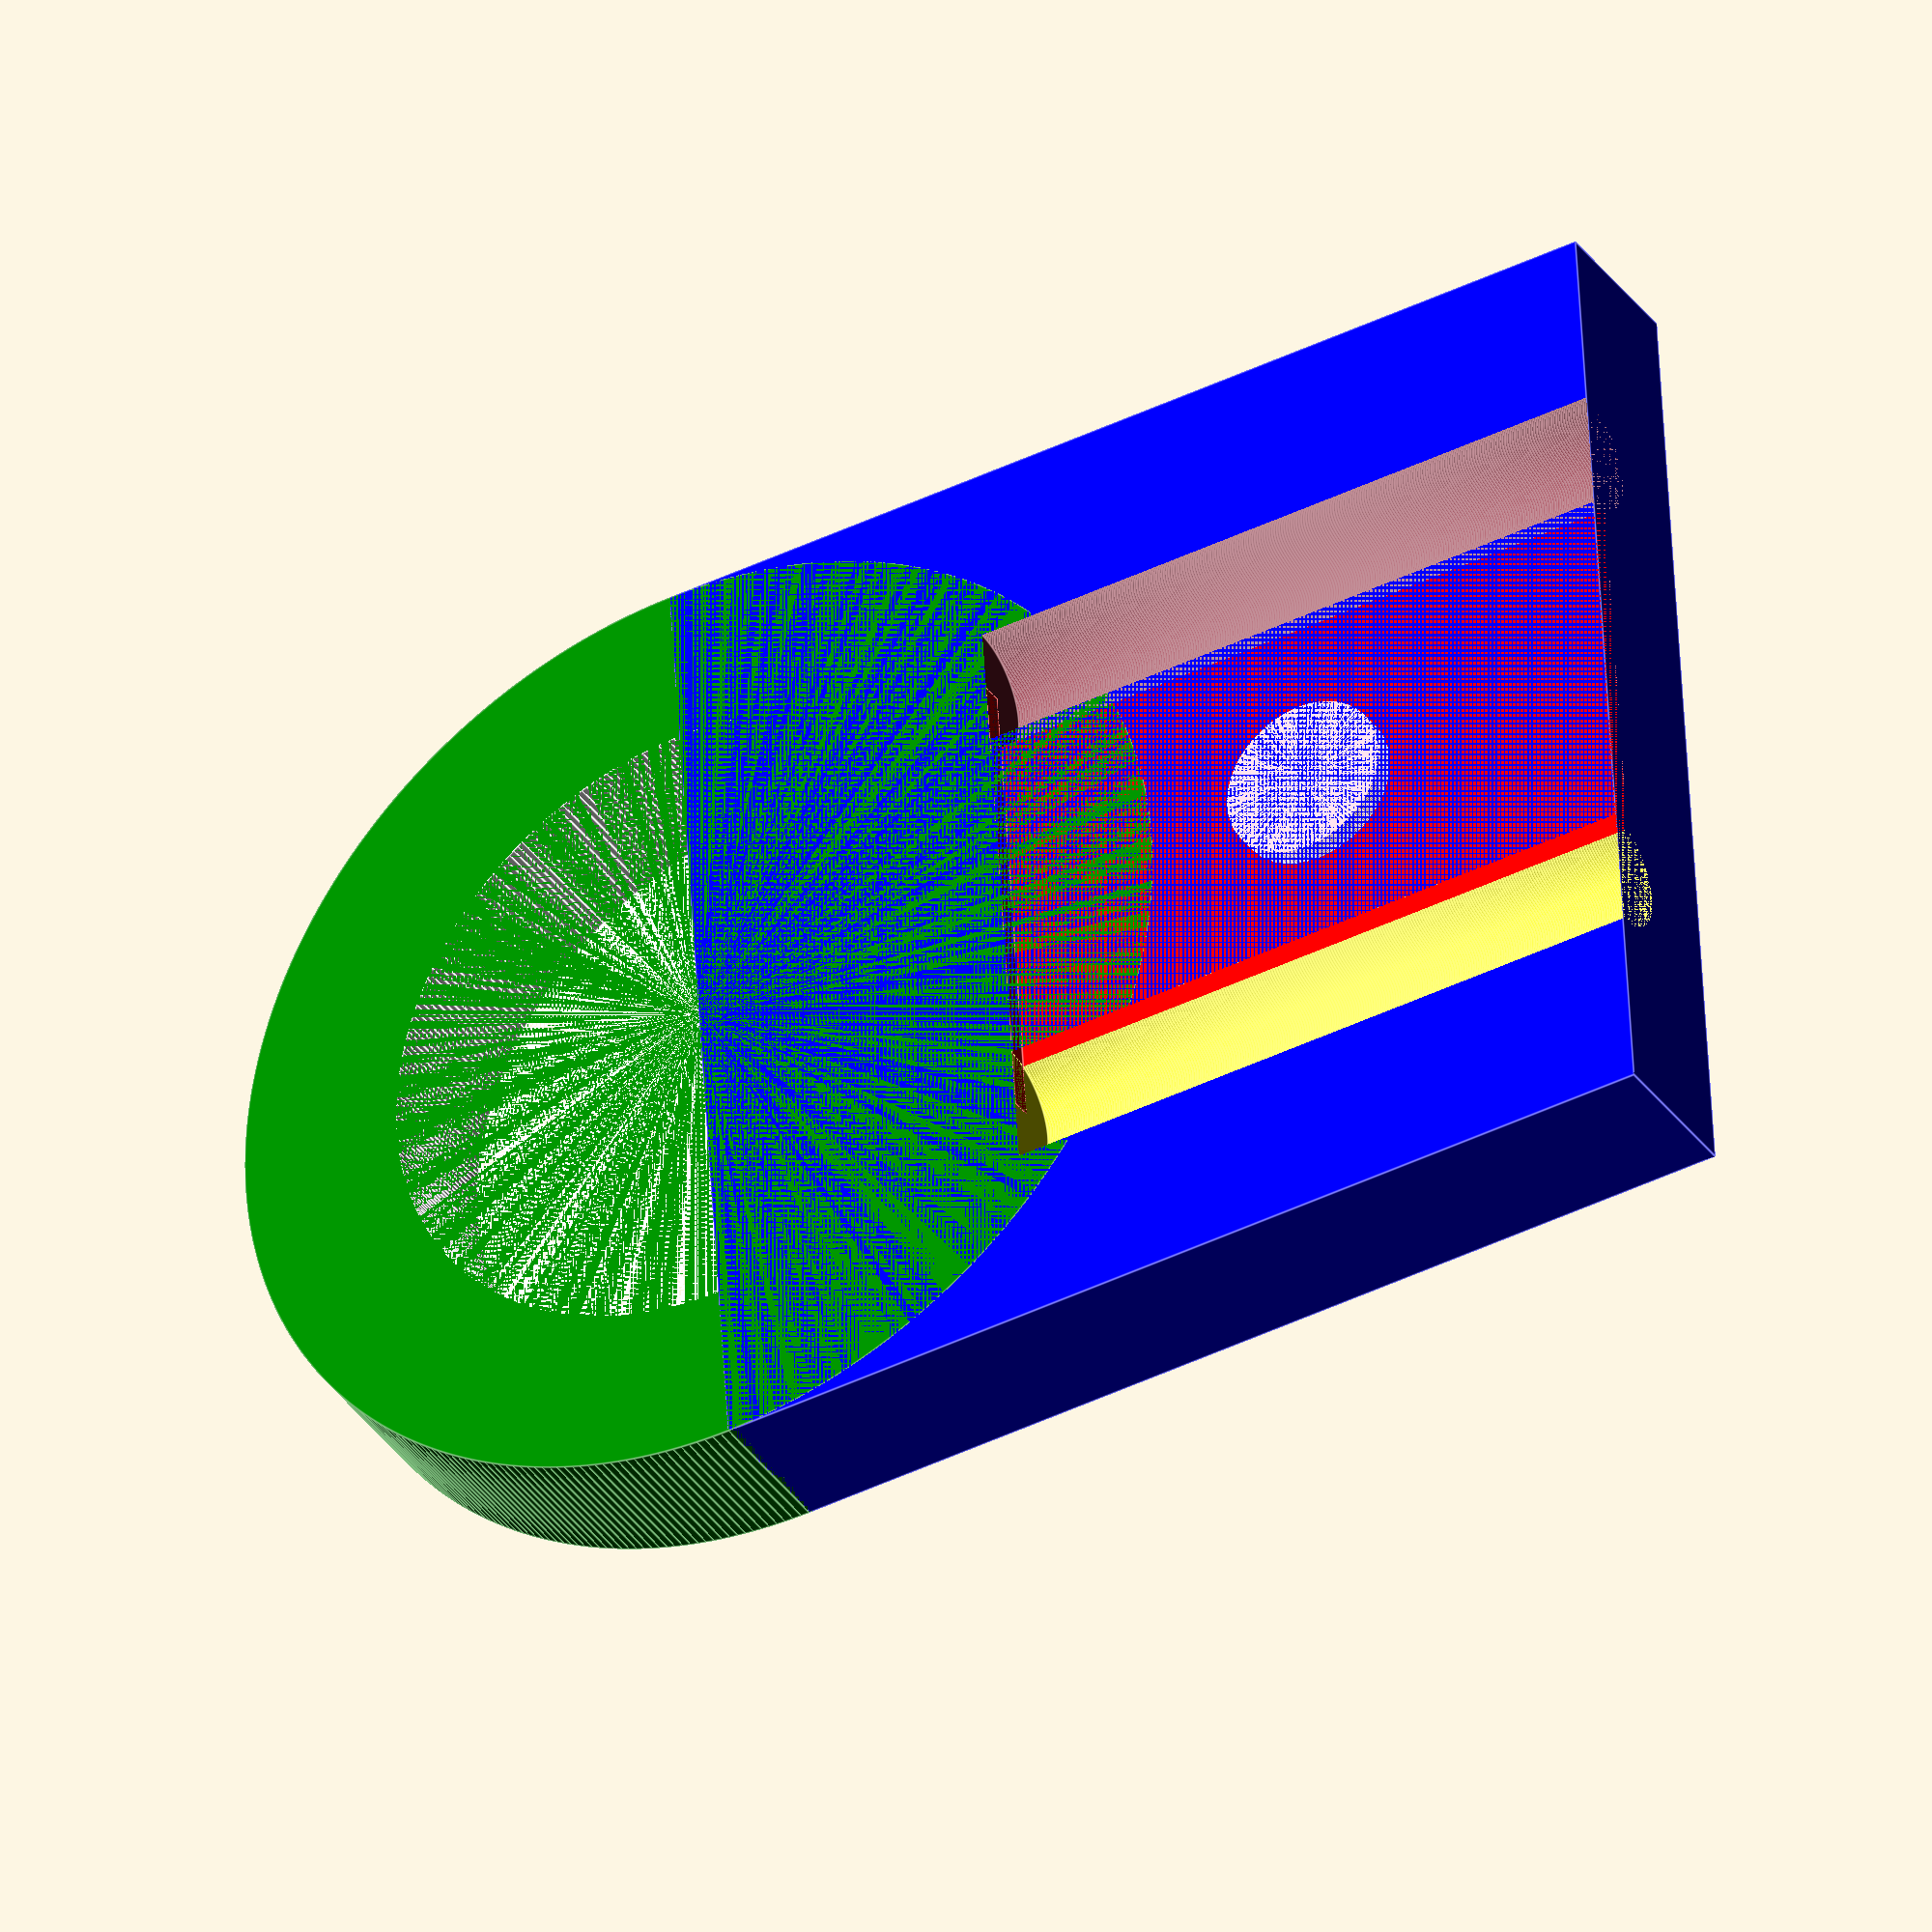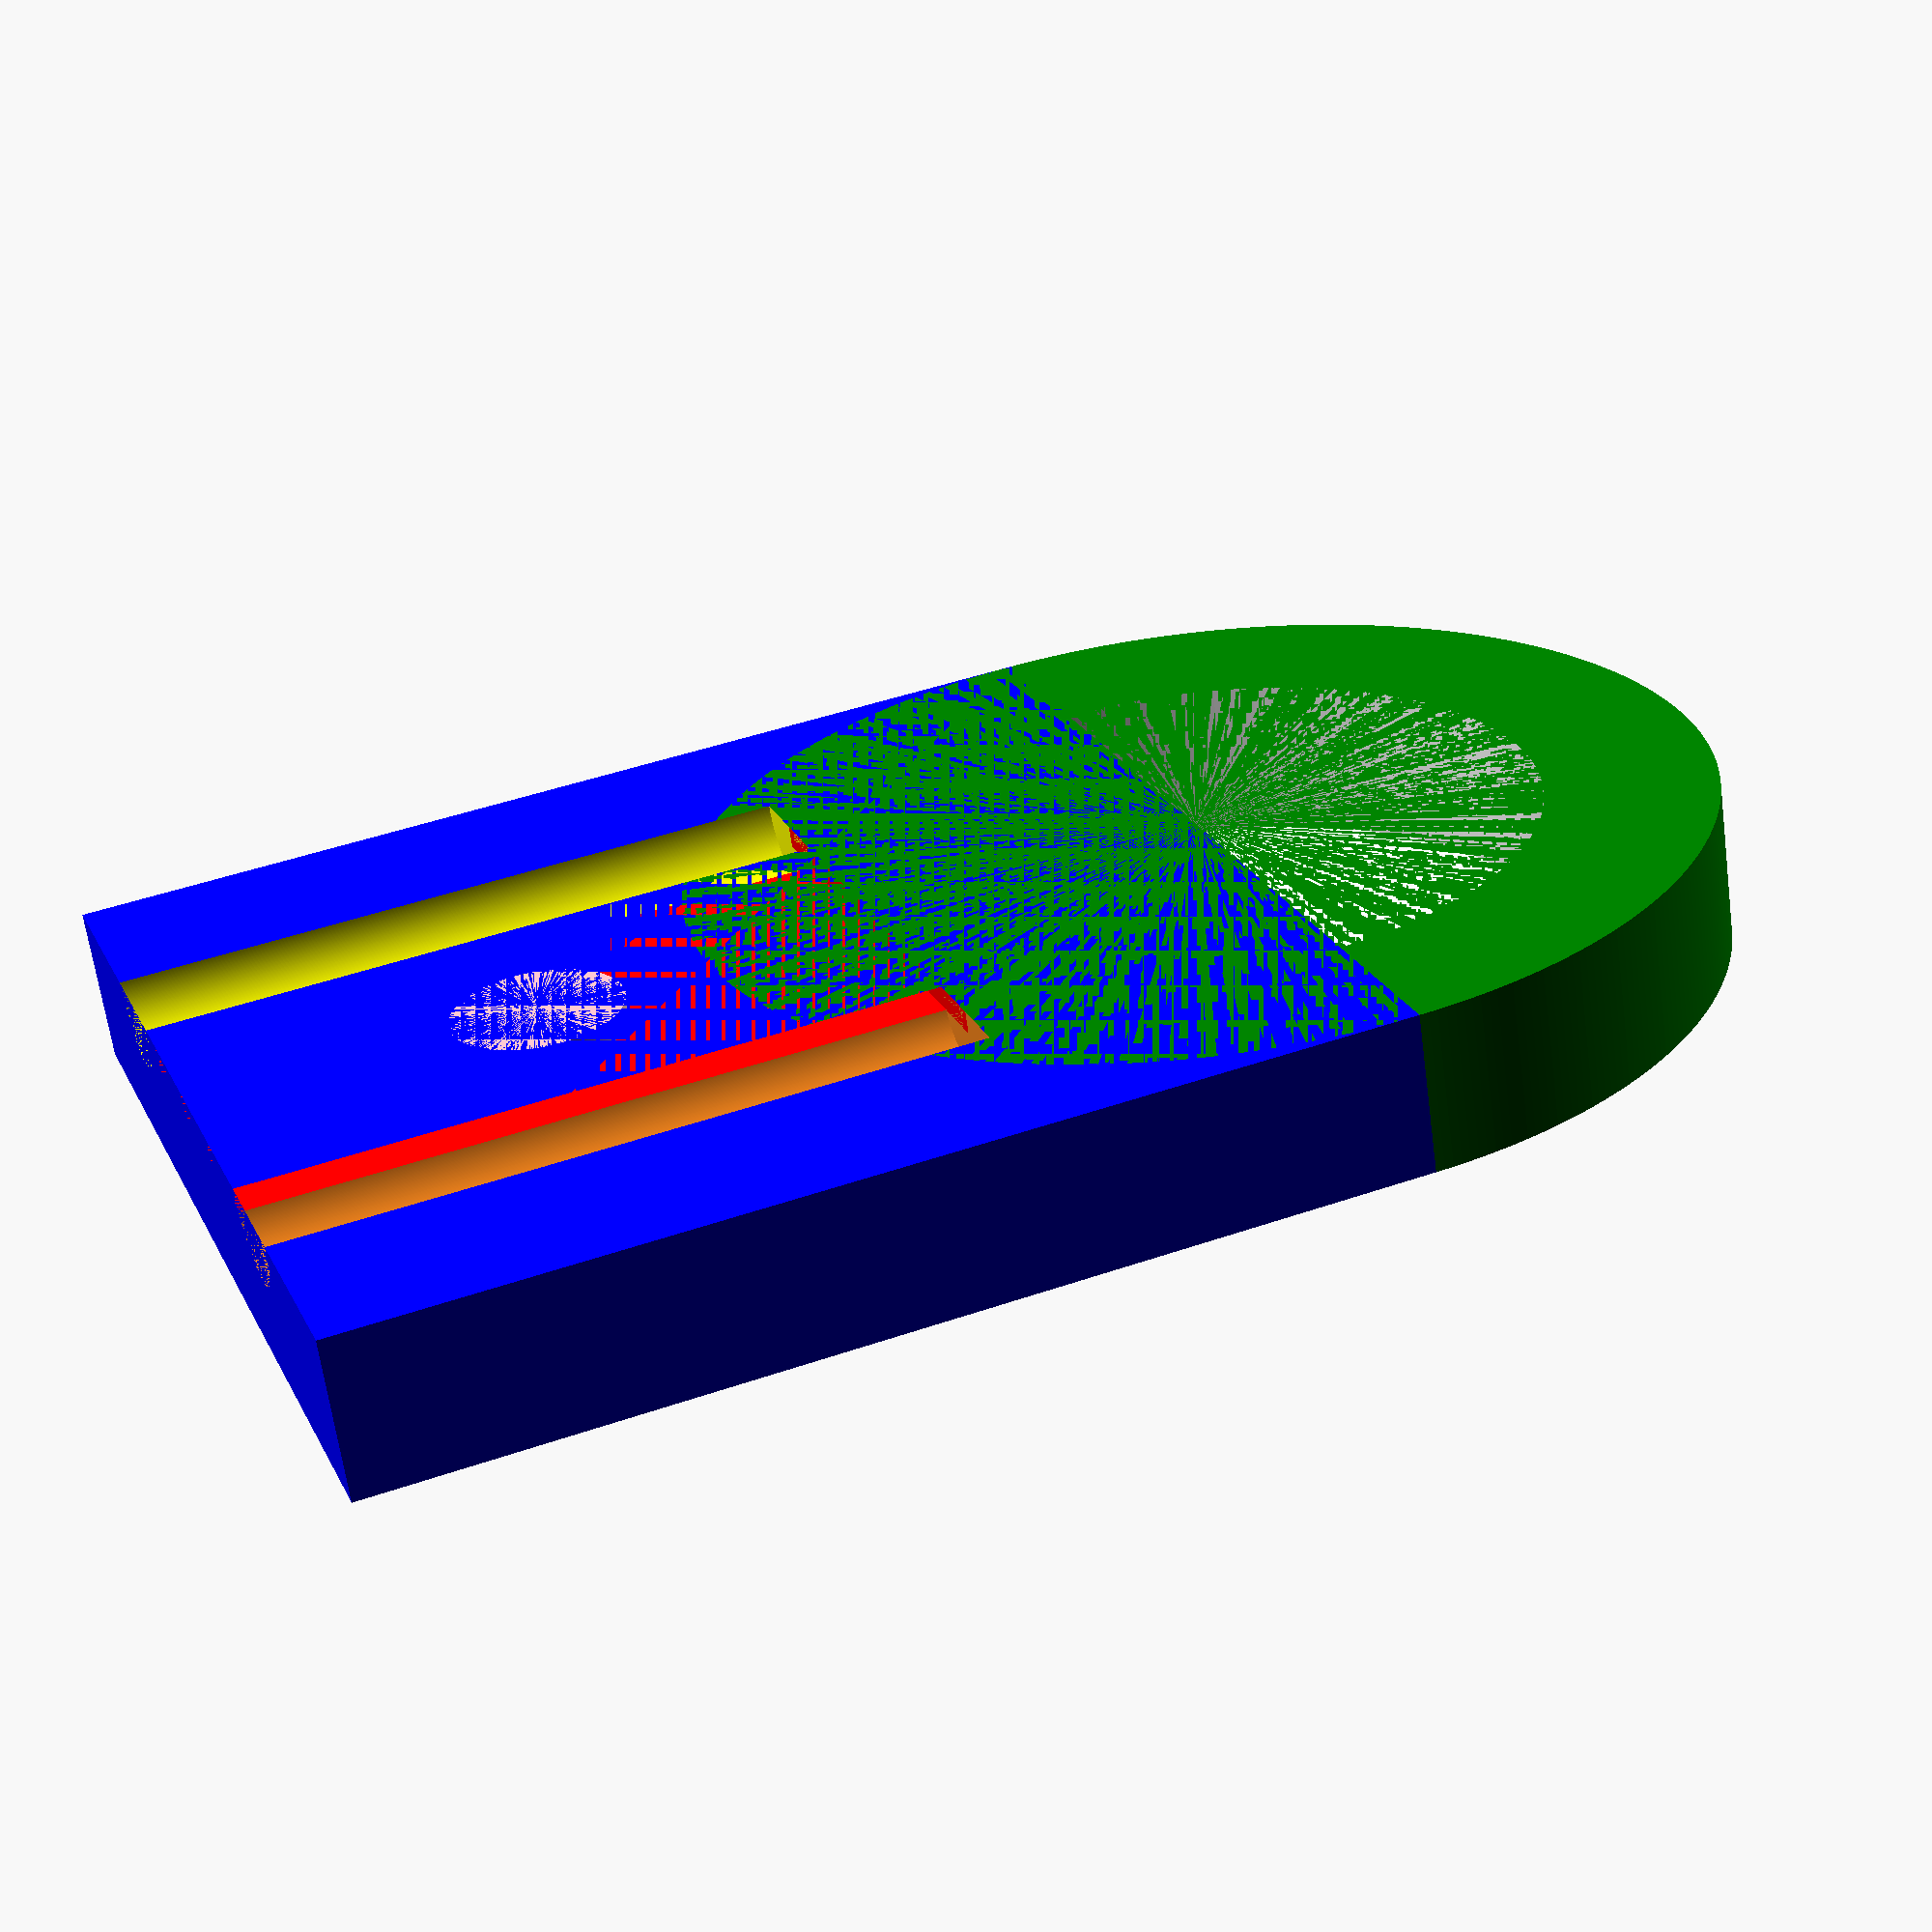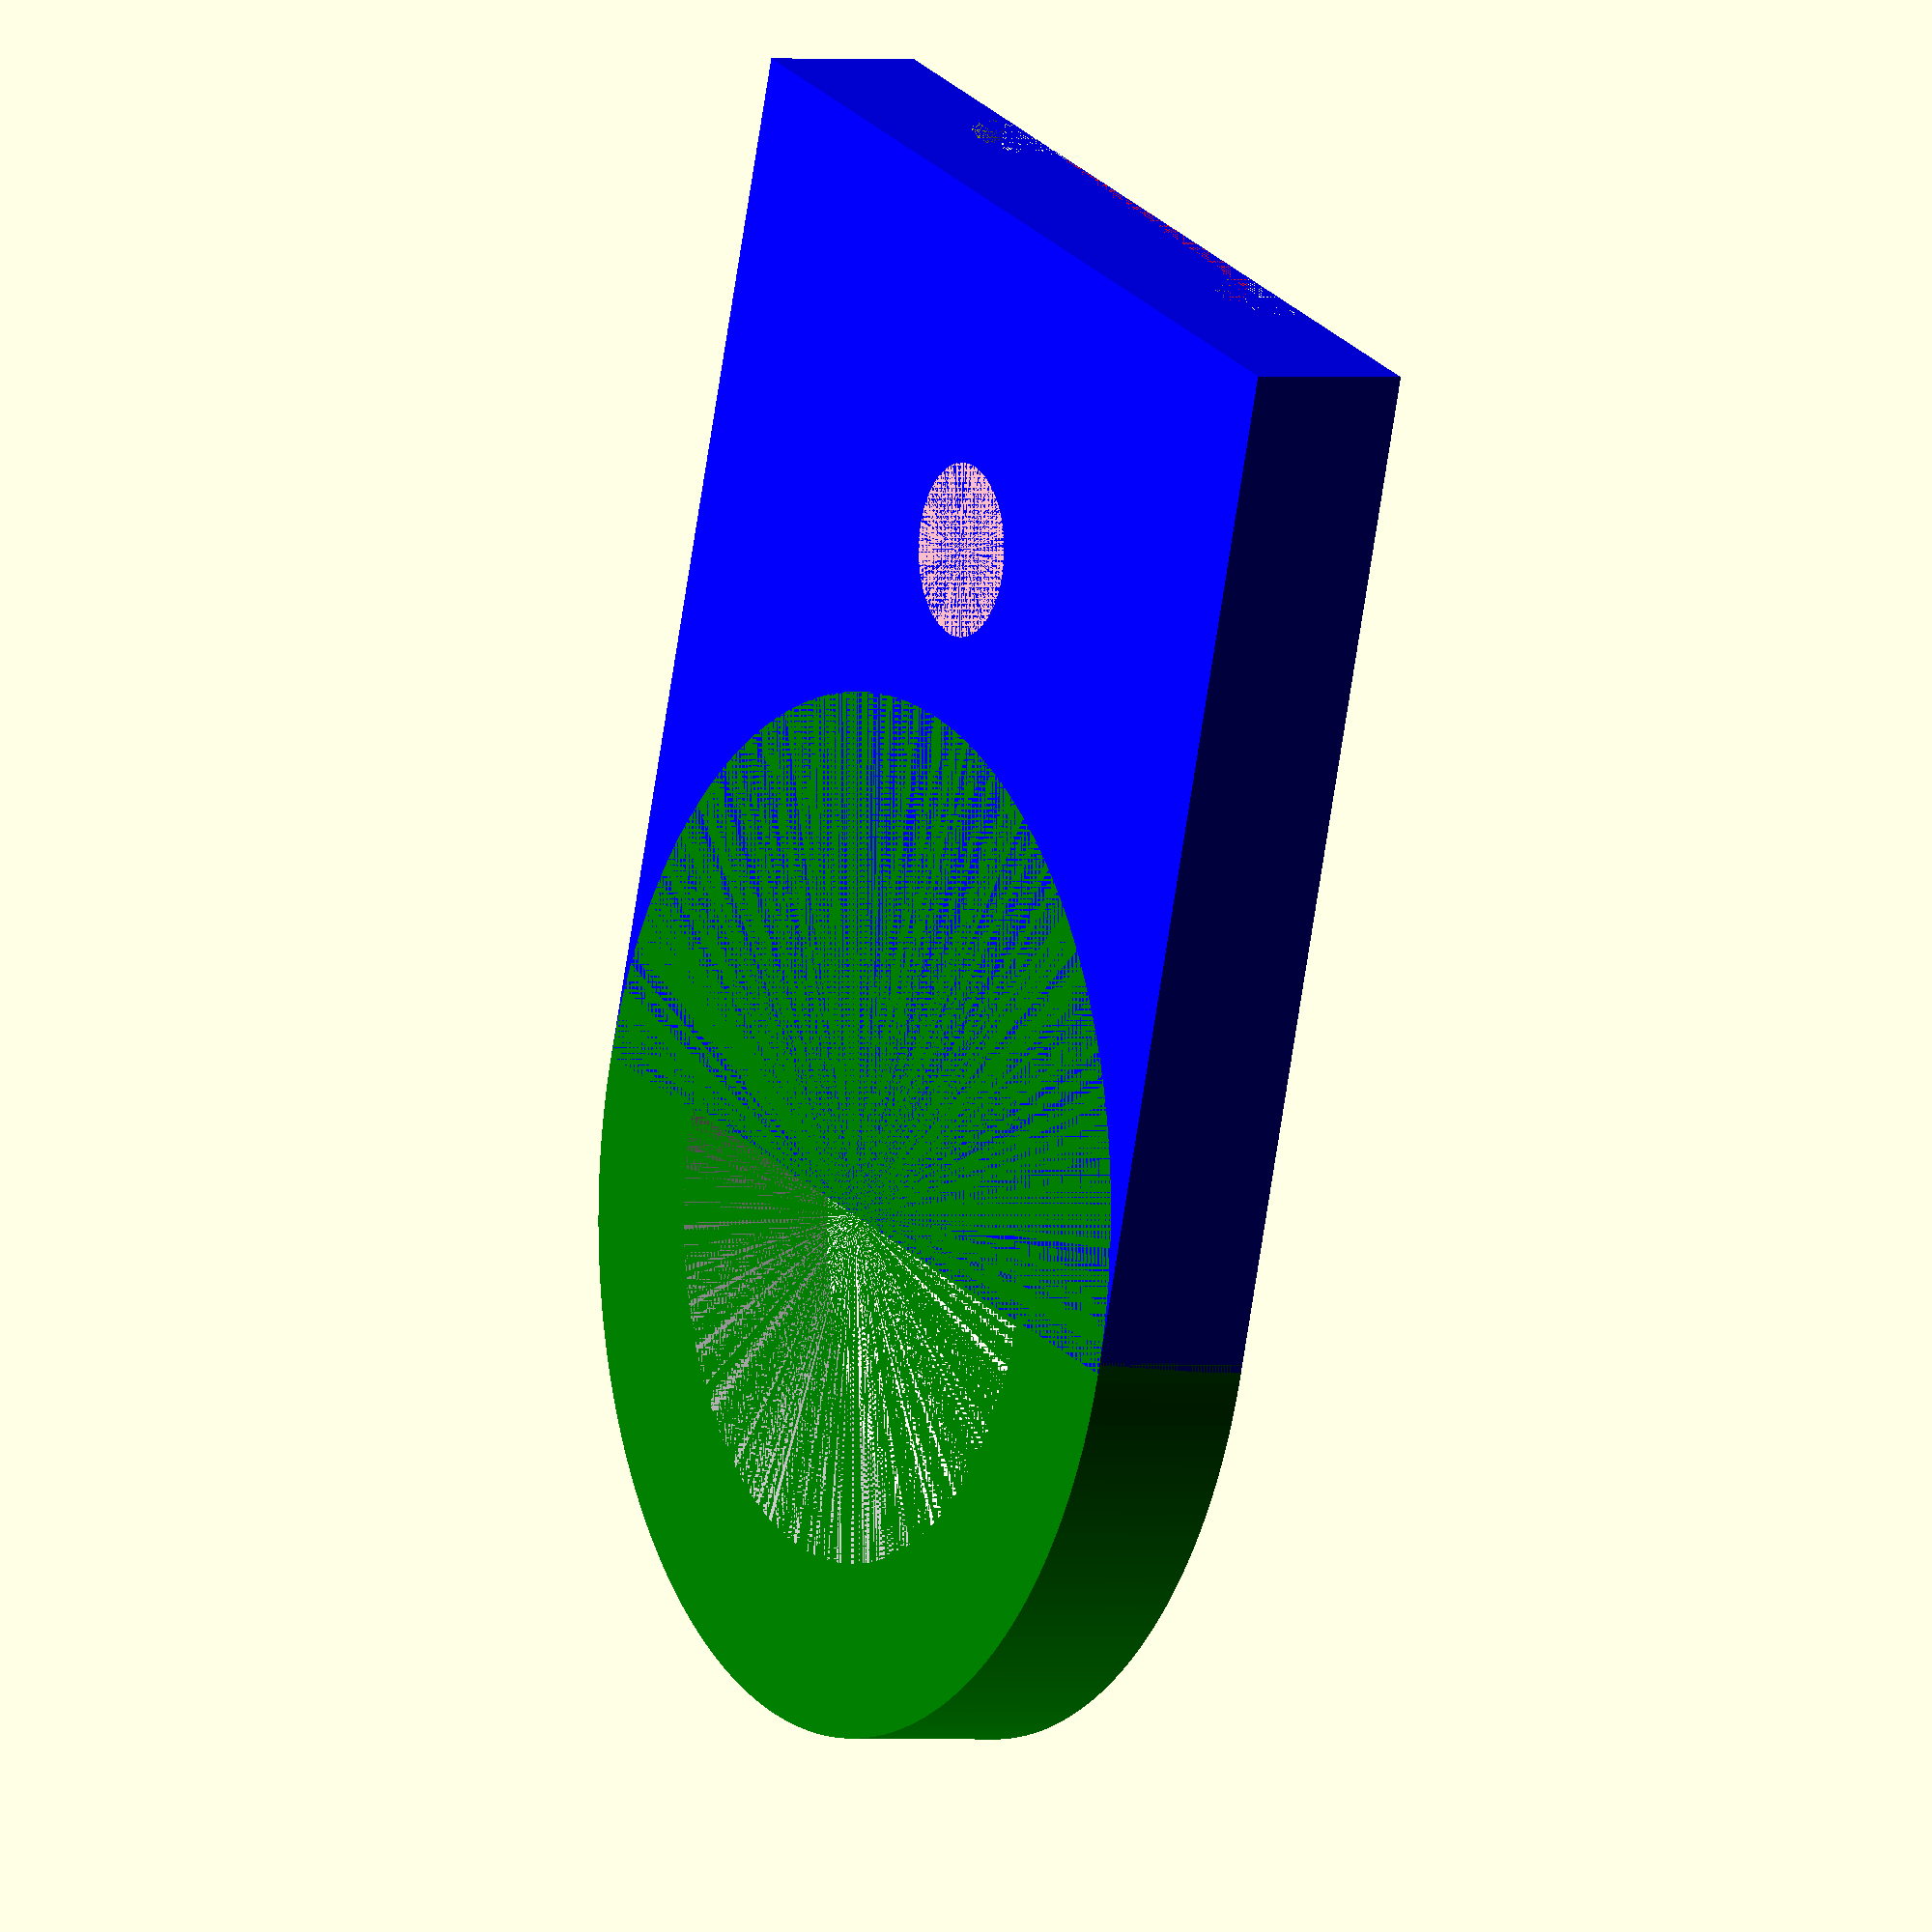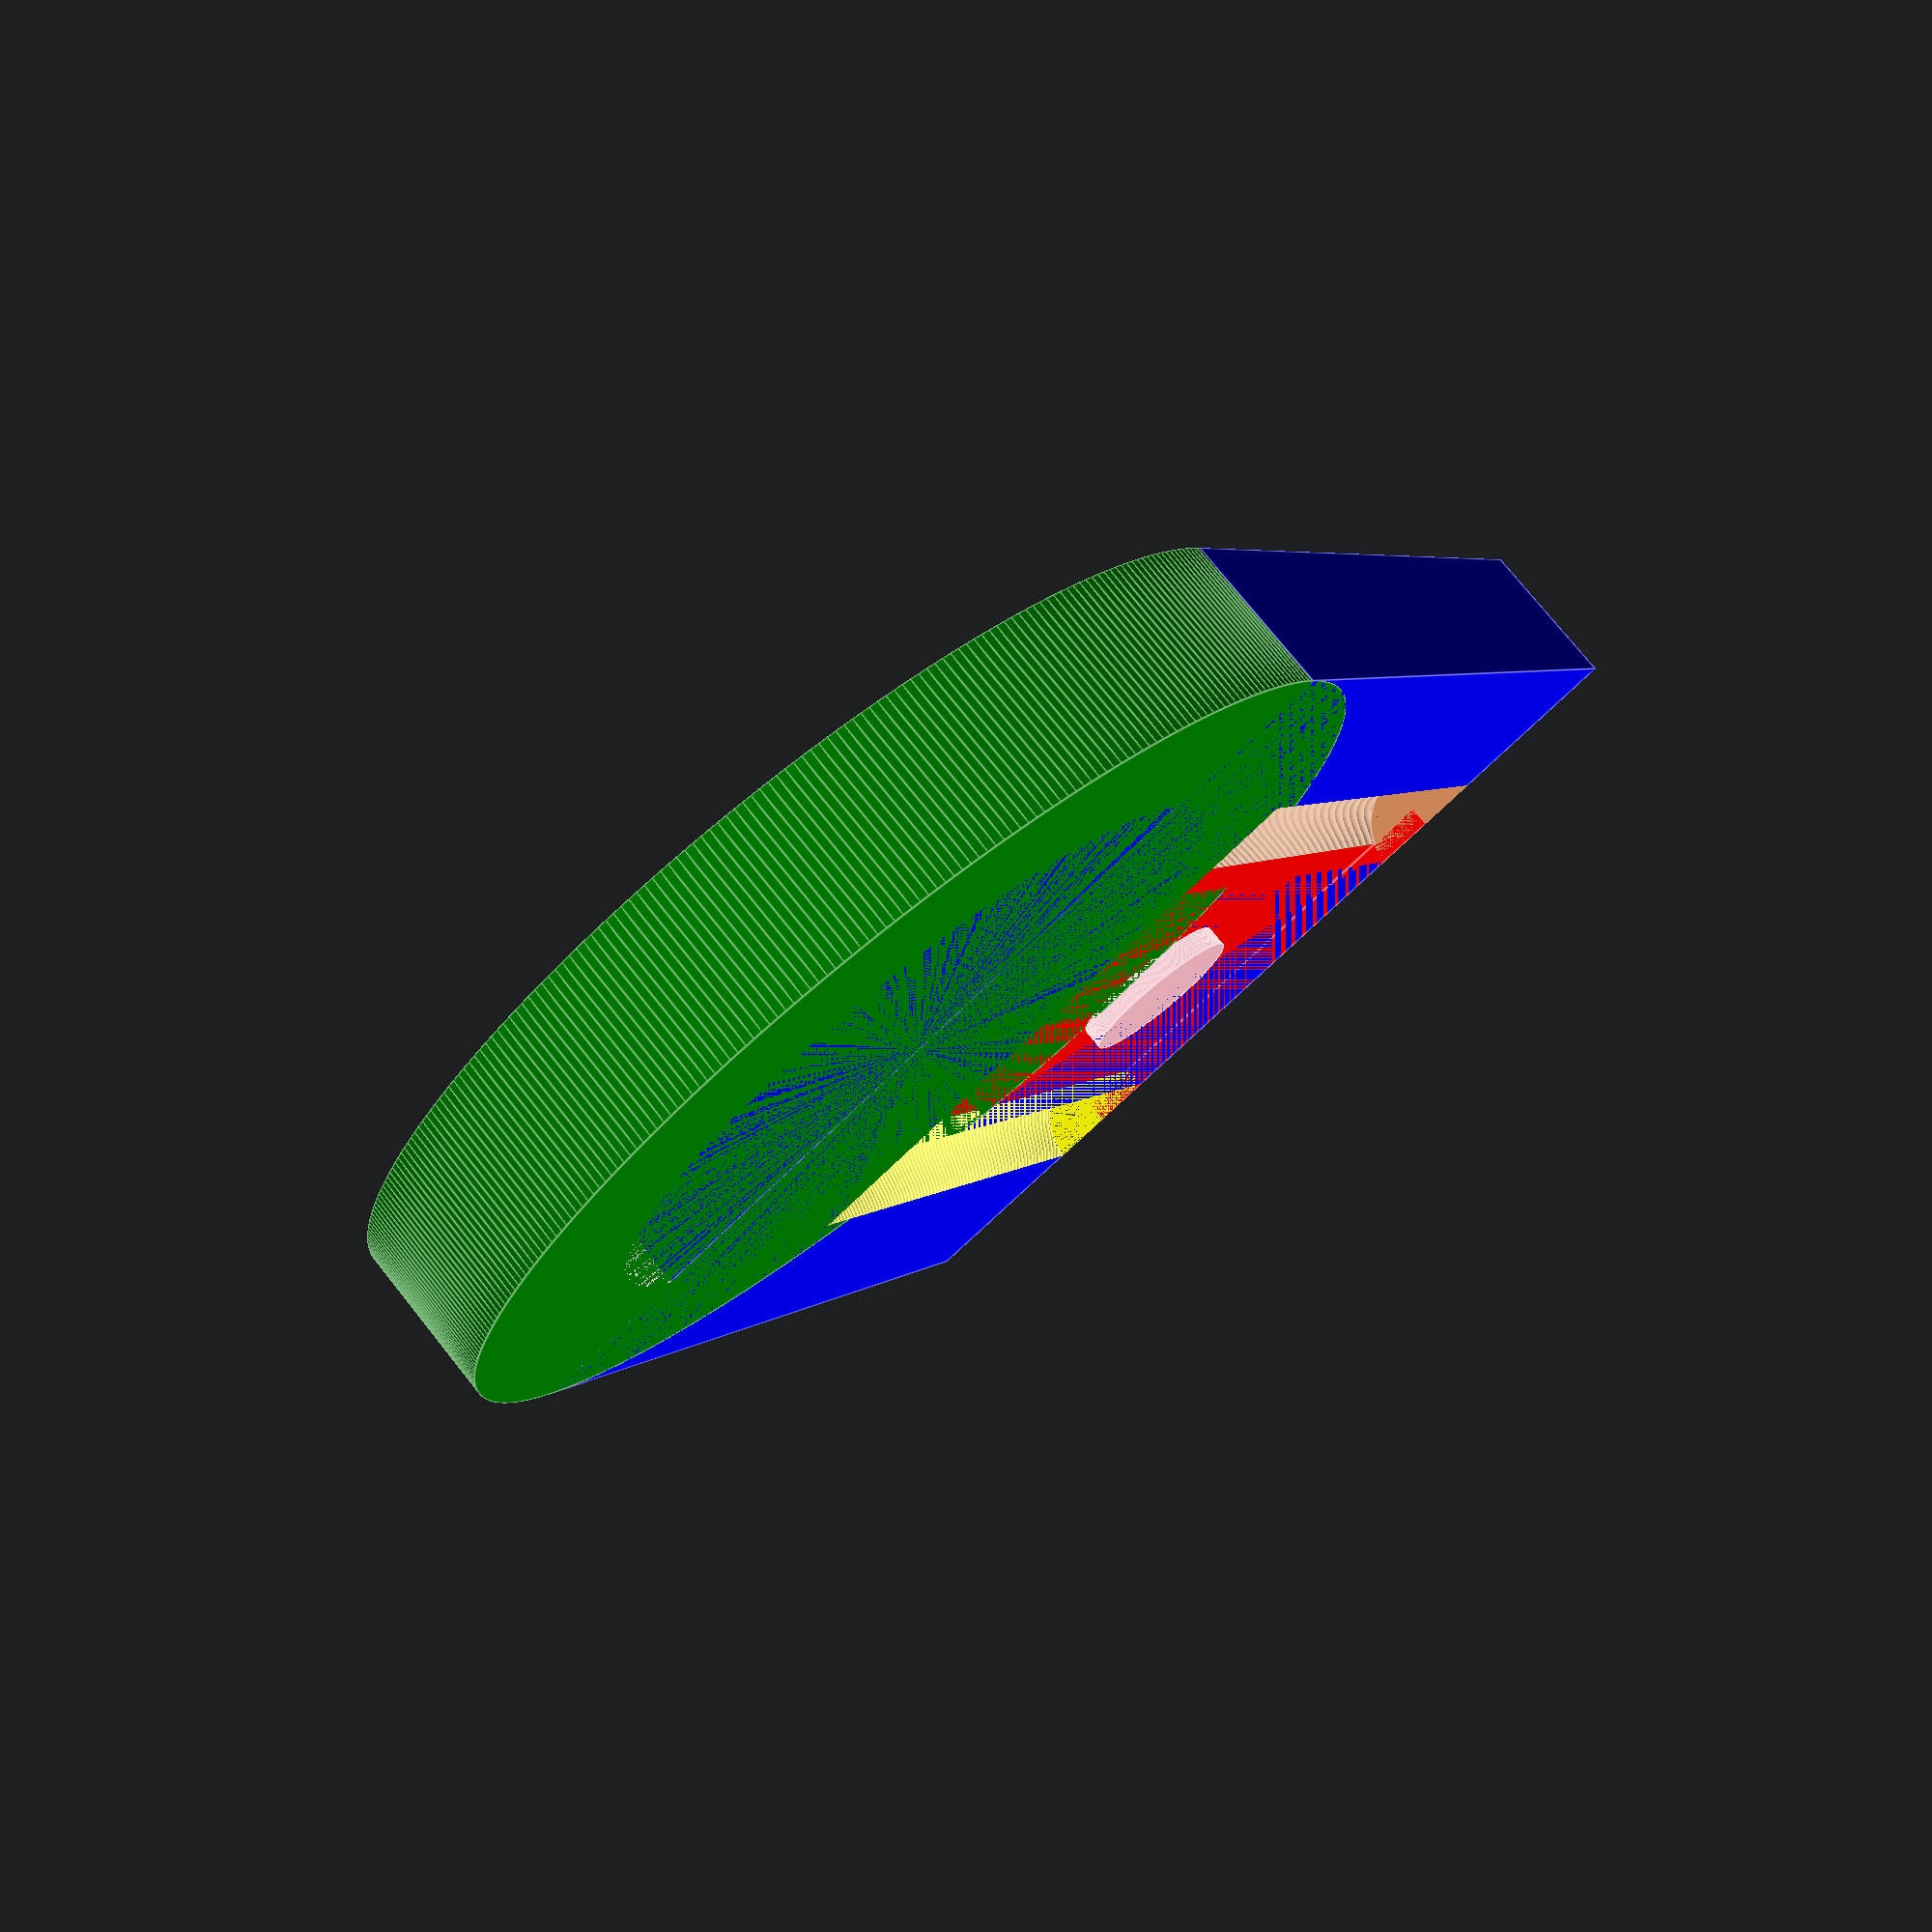
<openscad>
// Model by Matt M0CUV (c) 2025.

// All measurements in mm
element_gap = 8;
inter_element_height = 0.7;
wire_width = 2;
border = 3;

// this is actually 2 * (wire_width/2), but simplify that...
piece_width = element_gap + wire_width + (2*border);
piece_height = 1.25 * wire_width;

union() {
    difference() {
        union() {
            // The top mount/cable fix.
            color("blue")
                cube([piece_width, piece_width,  piece_height]);
    
            difference() {
                // The hook
                color("green")
                    translate([(piece_width/2), piece_width, 0])
                    cylinder(h=piece_height, r=piece_width/2, center=false, $fn = 360);
                // The hole
                color("white")
                    translate([(piece_width/2), piece_width, 0])
                    cylinder(h=piece_height, r=piece_width/3, center=false, $fn = 360);
            }
        }
        
        union() {
            // Two wires
            color("yellow")
                rotate([-90, 0, 0])
                translate([(piece_width/2)-(element_gap/2), -piece_height, 0])
                cylinder(h=piece_width*(2/3), r=wire_width/2, center=false, $fn = 360);
        
                rotate([-90, 0, 0])
                translate([(piece_width/2)+(element_gap/2), -piece_height, 0])
                cylinder(h=piece_width*(2/3), r=wire_width/2, center=false, $fn = 360);
        
            // The insulation between the two wires    
            color("red")    
                translate([(piece_width/2)-(element_gap/2), 0, piece_height-(   inter_element_height/2)])
                cube([element_gap, piece_width*(2/3), inter_element_height/2]);
        }
    }
    
    // The cylinder that goes through the cable to hold it.
    color("pink")
        translate([(piece_width/2), (piece_width/3), 0])
        cylinder(h=piece_height, r=element_gap/6, center=false, $fn = 360);
}
</openscad>
<views>
elev=215.3 azim=86.3 roll=150.1 proj=o view=edges
elev=64.7 azim=69.4 roll=7.7 proj=p view=solid
elev=0.6 azim=161.8 roll=240.7 proj=o view=solid
elev=104.2 azim=152.0 roll=218.6 proj=p view=edges
</views>
